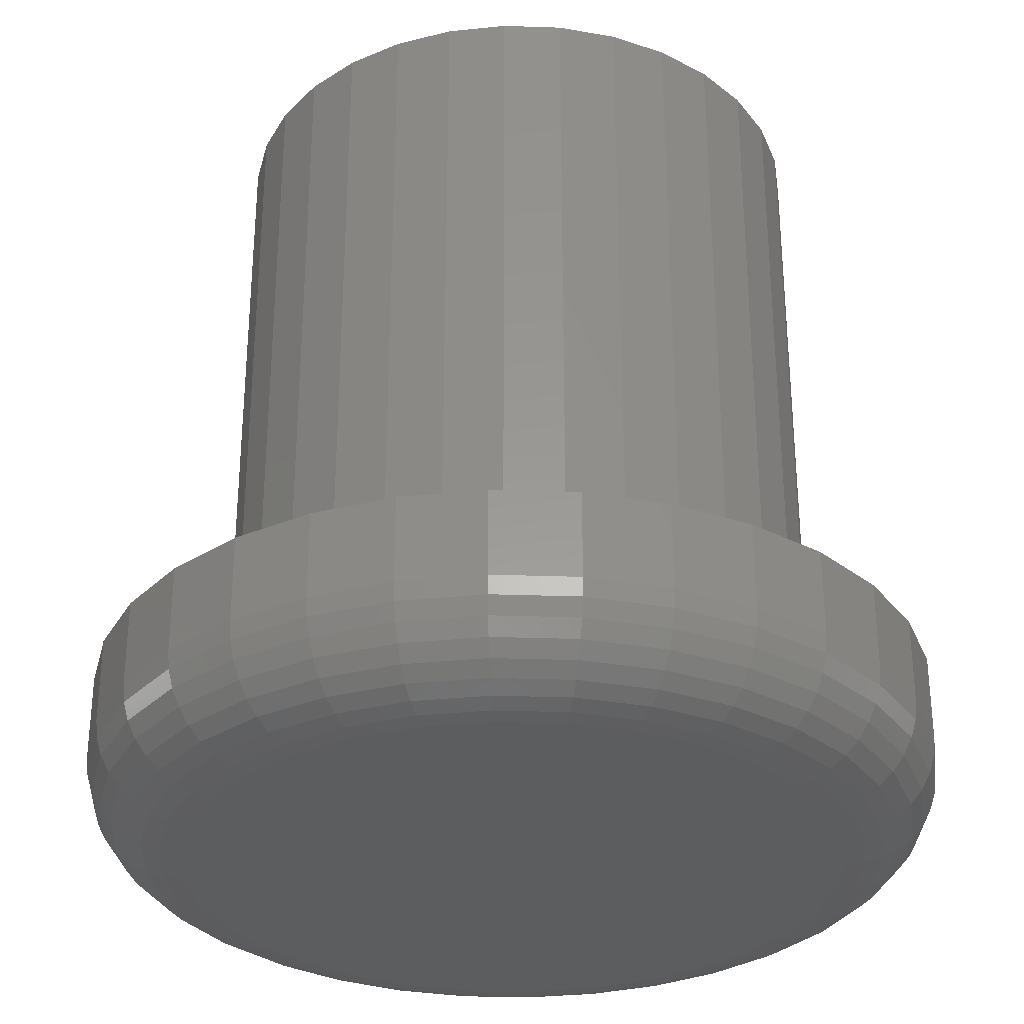
<metadata>
{"format":"stl","ext":"stl","renderer":"f3d","projection":"perspective","resolution":1024,"background":"white","views":[{"elev":-31.2,"azim":36.6,"up":"+Z"}]}
</metadata>
<code>
# stl→obj: 384 verts, 764 faces
v 0.5549 -0.1562 0.08594
v 0.5549 -0.1562 0.1641
v 0.5475 -0.2309 0.08594
v 0.5475 -0.2309 0.1641
v 0.5257 -0.3028 0.08594
v 0.5257 -0.3028 0.1641
v 0.4903 -0.369 0.08594
v 0.4903 -0.369 0.1641
v 0.4427 -0.427 0.08594
v 0.4427 -0.427 0.1641
v 0.3847 -0.4746 0.08594
v 0.3847 -0.4746 0.1641
v 0.3185 -0.51 0.08594
v 0.3185 -0.51 0.1641
v 0.2467 -0.5318 0.08594
v 0.2467 -0.5318 0.1641
v 0.172 -0.5391 0.08594
v 0.172 -0.5391 0.1641
v 0.09726 -0.5318 0.08594
v 0.09726 -0.5318 0.1641
v 0.02543 -0.51 0.08594
v 0.02543 -0.51 0.1641
v -0.04077 -0.4746 0.08594
v -0.04077 -0.4746 0.1641
v -0.09879 -0.427 0.08594
v -0.09879 -0.427 0.1641
v -0.1464 -0.369 0.08594
v -0.1464 -0.369 0.1641
v -0.1818 -0.3028 0.08594
v -0.1818 -0.3028 0.1641
v -0.2036 -0.2309 0.08594
v -0.2036 -0.2309 0.1641
v -0.2109 -0.1562 0.08594
v -0.2109 -0.1562 0.1641
v -0.2036 -0.08155 0.08594
v -0.2036 -0.08155 0.1641
v -0.1818 -0.009723 0.08594
v -0.1818 -0.009723 0.1641
v -0.1464 0.05647 0.08594
v -0.1464 0.05647 0.1641
v -0.09879 0.1145 0.08594
v -0.09879 0.1145 0.1641
v -0.04077 0.1621 0.08594
v -0.04077 0.1621 0.1641
v 0.02543 0.1975 0.08594
v 0.02543 0.1975 0.1641
v 0.09726 0.2193 0.08594
v 0.09726 0.2193 0.1641
v 0.172 0.2266 0.08594
v 0.172 0.2266 0.1641
v 0.2467 0.2193 0.08594
v 0.2467 0.2193 0.1641
v 0.3185 0.1975 0.08594
v 0.3185 0.1975 0.1641
v 0.3847 0.1621 0.08594
v 0.3847 0.1621 0.1641
v 0.4427 0.1145 0.08594
v 0.4427 0.1145 0.1641
v 0.4903 0.05647 0.08594
v 0.4903 0.05647 0.1641
v 0.5257 -0.009723 0.08594
v 0.5257 -0.009723 0.1641
v 0.5475 -0.08155 0.08594
v 0.5475 -0.08155 0.1641
v 0.172 0.1407 0
v 0.2299 0.135 0
v 0.114 0.135 0
v 0.172 -0.4532 0
v 0.114 -0.4475 0
v 0.2299 -0.4475 0
v 0.05832 -0.4306 0
v 0.2856 -0.4306 0
v 0.006977 -0.4032 0
v 0.3369 -0.4032 0
v -0.03802 -0.3662 0
v 0.3819 -0.3662 0
v -0.07495 -0.3212 0
v 0.4189 -0.3212 0
v -0.1024 -0.2699 0
v 0.4463 -0.2699 0
v -0.1193 -0.2142 0
v 0.4632 -0.2142 0
v -0.125 -0.1562 0
v 0.4689 -0.1562 0
v -0.1193 -0.09832 0
v 0.4632 -0.09832 0
v -0.1024 -0.04261 0
v 0.4463 -0.04261 0
v -0.07495 0.008731 0
v 0.4189 0.008731 0
v -0.03802 0.05373 0
v 0.3819 0.05373 0
v 0.006977 0.09066 0
v 0.3369 0.09066 0
v 0.05832 0.1181 0
v 0.2856 0.1181 0
v -0.2093 -0.1562 0.06917
v -0.202 -0.08187 0.06917
v -0.2044 -0.1562 0.05305
v -0.1972 -0.08283 0.05305
v -0.1965 -0.1562 0.03819
v -0.1894 -0.08438 0.03819
v -0.1858 -0.1562 0.02517
v -0.1789 -0.08646 0.02517
v -0.1727 -0.1562 0.01448
v -0.1661 -0.089 0.01448
v -0.1579 -0.1562 0.006542
v -0.1515 -0.0919 0.006542
v -0.1418 -0.1562 0.001651
v -0.1357 -0.09505 0.001651
v 0.5459 -0.08187 0.06917
v 0.5532 -0.1562 0.06917
v 0.5411 -0.08283 0.05305
v 0.5483 -0.1562 0.05305
v 0.5333 -0.08438 0.03819
v 0.5404 -0.1562 0.03819
v 0.5228 -0.08646 0.02517
v 0.5297 -0.1562 0.02517
v 0.51 -0.089 0.01448
v 0.5167 -0.1562 0.01448
v 0.4955 -0.0919 0.006542
v 0.5018 -0.1562 0.006542
v 0.4797 -0.09505 0.001651
v 0.4857 -0.1562 0.001651
v 0.5242 -0.01035 0.06917
v 0.5197 -0.01223 0.05305
v 0.5123 -0.01526 0.03819
v 0.5025 -0.01935 0.02517
v 0.4904 -0.02434 0.01448
v 0.4767 -0.03002 0.006542
v 0.4618 -0.03619 0.001651
v 0.4889 0.05556 0.06917
v 0.4849 0.05284 0.05305
v 0.4783 0.04843 0.03819
v 0.4694 0.04249 0.02517
v 0.4586 0.03526 0.01448
v 0.4462 0.027 0.006542
v 0.4328 0.01805 0.001651
v 0.4415 0.1133 0.06917
v 0.4381 0.1099 0.05305
v 0.4325 0.1043 0.03819
v 0.4249 0.0967 0.02517
v 0.4157 0.08749 0.01448
v 0.4052 0.07698 0.006542
v 0.3938 0.06559 0.001651
v 0.3838 0.1607 0.06917
v 0.381 0.1567 0.05305
v 0.3766 0.1501 0.03819
v 0.3707 0.1412 0.02517
v 0.3635 0.1304 0.01448
v 0.3552 0.118 0.006542
v 0.3463 0.1046 0.001651
v 0.3179 0.196 0.06917
v 0.316 0.1915 0.05305
v 0.3129 0.1841 0.03819
v 0.3089 0.1742 0.02517
v 0.3039 0.1622 0.01448
v 0.2982 0.1485 0.006542
v 0.292 0.1336 0.001651
v 0.2463 0.2177 0.06917
v 0.2454 0.2129 0.05305
v 0.2438 0.2051 0.03819
v 0.2417 0.1946 0.02517
v 0.2392 0.1818 0.01448
v 0.2363 0.1673 0.006542
v 0.2332 0.1514 0.001651
v 0.172 0.225 0.06917
v 0.172 0.2201 0.05305
v 0.172 0.2122 0.03819
v 0.172 0.2015 0.02517
v 0.172 0.1885 0.01448
v 0.172 0.1736 0.006542
v 0.172 0.1575 0.001651
v 0.09758 0.2177 0.06917
v 0.09853 0.2129 0.05305
v 0.1001 0.2051 0.03819
v 0.1022 0.1946 0.02517
v 0.1047 0.1818 0.01448
v 0.1076 0.1673 0.006542
v 0.1108 0.1514 0.001651
v 0.02606 0.196 0.06917
v 0.02793 0.1915 0.05305
v 0.03097 0.1841 0.03819
v 0.03506 0.1742 0.02517
v 0.04005 0.1622 0.01448
v 0.04573 0.1485 0.006542
v 0.0519 0.1336 0.001651
v -0.03985 0.1607 0.06917
v -0.03713 0.1567 0.05305
v -0.03272 0.1501 0.03819
v -0.02678 0.1412 0.02517
v -0.01955 0.1304 0.01448
v -0.01129 0.118 0.006542
v -0.002338 0.1046 0.001651
v -0.09762 0.1133 0.06917
v -0.09416 0.1099 0.05305
v -0.08855 0.1043 0.03819
v -0.08099 0.0967 0.02517
v -0.07178 0.08749 0.01448
v -0.06128 0.07698 0.006542
v -0.04988 0.06559 0.001651
v -0.145 0.05556 0.06917
v -0.141 0.05284 0.05305
v -0.1344 0.04843 0.03819
v -0.1255 0.04249 0.02517
v -0.1147 0.03526 0.01448
v -0.1023 0.027 0.006542
v -0.08889 0.01805 0.001651
v -0.1803 -0.01035 0.06917
v -0.1757 -0.01223 0.05305
v -0.1684 -0.01526 0.03819
v -0.1585 -0.01935 0.02517
v -0.1465 -0.02434 0.01448
v -0.1328 -0.03002 0.006542
v -0.1179 -0.03619 0.001651
v 0.5459 -0.2306 0.06917
v 0.5411 -0.2297 0.05305
v 0.5333 -0.2281 0.03819
v 0.5228 -0.226 0.02517
v 0.51 -0.2235 0.01448
v 0.4955 -0.2206 0.006542
v 0.4797 -0.2175 0.001651
v -0.202 -0.2306 0.06917
v -0.1972 -0.2297 0.05305
v -0.1894 -0.2281 0.03819
v -0.1789 -0.226 0.02517
v -0.1661 -0.2235 0.01448
v -0.1515 -0.2206 0.006542
v -0.1357 -0.2175 0.001651
v -0.1803 -0.3021 0.06917
v -0.1757 -0.3003 0.05305
v -0.1684 -0.2972 0.03819
v -0.1585 -0.2931 0.02517
v -0.1465 -0.2882 0.01448
v -0.1328 -0.2825 0.006542
v -0.1179 -0.2763 0.001651
v -0.145 -0.3681 0.06917
v -0.141 -0.3653 0.05305
v -0.1344 -0.3609 0.03819
v -0.1255 -0.355 0.02517
v -0.1147 -0.3478 0.01448
v -0.1023 -0.3395 0.006542
v -0.08889 -0.3305 0.001651
v -0.09762 -0.4258 0.06917
v -0.09416 -0.4224 0.05305
v -0.08855 -0.4168 0.03819
v -0.08099 -0.4092 0.02517
v -0.07178 -0.4 0.01448
v -0.06128 -0.3895 0.006542
v -0.04988 -0.3781 0.001651
v -0.03985 -0.4732 0.06917
v -0.03713 -0.4692 0.05305
v -0.03272 -0.4626 0.03819
v -0.02678 -0.4537 0.02517
v -0.01955 -0.4429 0.01448
v -0.01129 -0.4305 0.006542
v -0.002338 -0.4171 0.001651
v 0.02606 -0.5085 0.06917
v 0.02793 -0.504 0.05305
v 0.03097 -0.4966 0.03819
v 0.03506 -0.4867 0.02517
v 0.04005 -0.4747 0.01448
v 0.04573 -0.461 0.006542
v 0.0519 -0.4461 0.001651
v 0.09758 -0.5302 0.06917
v 0.09853 -0.5254 0.05305
v 0.1001 -0.5176 0.03819
v 0.1022 -0.5071 0.02517
v 0.1047 -0.4943 0.01448
v 0.1076 -0.4798 0.006542
v 0.1108 -0.4639 0.001651
v 0.172 -0.5375 0.06917
v 0.172 -0.5326 0.05305
v 0.172 -0.5247 0.03819
v 0.172 -0.514 0.02517
v 0.172 -0.501 0.01448
v 0.172 -0.4861 0.006542
v 0.172 -0.47 0.001651
v 0.2463 -0.5302 0.06917
v 0.2454 -0.5254 0.05305
v 0.2438 -0.5176 0.03819
v 0.2417 -0.5071 0.02517
v 0.2392 -0.4943 0.01448
v 0.2363 -0.4798 0.006542
v 0.2332 -0.4639 0.001651
v 0.3179 -0.5085 0.06917
v 0.316 -0.504 0.05305
v 0.3129 -0.4966 0.03819
v 0.3089 -0.4867 0.02517
v 0.3039 -0.4747 0.01448
v 0.2982 -0.461 0.006542
v 0.292 -0.4461 0.001651
v 0.3838 -0.4732 0.06917
v 0.381 -0.4692 0.05305
v 0.3766 -0.4626 0.03819
v 0.3707 -0.4537 0.02517
v 0.3635 -0.4429 0.01448
v 0.3552 -0.4305 0.006542
v 0.3463 -0.4171 0.001651
v 0.4415 -0.4258 0.06917
v 0.4381 -0.4224 0.05305
v 0.4325 -0.4168 0.03819
v 0.4249 -0.4092 0.02517
v 0.4157 -0.4 0.01448
v 0.4052 -0.3895 0.006542
v 0.3938 -0.3781 0.001651
v 0.4889 -0.3681 0.06917
v 0.4849 -0.3653 0.05305
v 0.4783 -0.3609 0.03819
v 0.4694 -0.355 0.02517
v 0.4586 -0.3478 0.01448
v 0.4462 -0.3395 0.006542
v 0.4328 -0.3305 0.001651
v 0.5242 -0.3021 0.06917
v 0.5197 -0.3003 0.05305
v 0.5123 -0.2972 0.03819
v 0.5025 -0.2931 0.02517
v 0.4904 -0.2882 0.01448
v 0.4767 -0.2825 0.006542
v 0.4618 -0.2763 0.001651
v -0.04448 -0.006575 0.1641
v -0.01098 0.03425 0.1641
v 0.2321 0.108 0.1641
v 0.2826 0.09265 0.1641
v 0.1795 0.1132 0.1641
v 0.07643 0.09265 0.1641
v 0.127 0.108 0.1641
v 0.1795 -0.4257 0.1641
v 0.127 -0.4205 0.1641
v 0.07643 -0.4052 0.1641
v 0.02985 -0.3803 0.1641
v 0.3292 -0.3803 0.1641
v 0.2826 -0.4052 0.1641
v 0.2321 -0.4205 0.1641
v 0.02985 0.06775 0.1641
v -0.06938 -0.05315 0.1641
v -0.08471 -0.1037 0.1641
v -0.08988 -0.1562 0.1641
v -0.08471 -0.2088 0.1641
v -0.06938 -0.2593 0.1641
v -0.04448 -0.3059 0.1641
v -0.01098 -0.3468 0.1641
v 0.3292 0.06775 0.1641
v 0.37 0.03425 0.1641
v 0.4035 -0.006575 0.1641
v 0.4284 -0.05315 0.1641
v 0.4438 -0.1037 0.1641
v 0.4489 -0.1562 0.1641
v 0.4438 -0.2088 0.1641
v 0.4284 -0.2593 0.1641
v 0.4035 -0.3059 0.1641
v 0.37 -0.3468 0.1641
v -0.08988 -0.1562 0.75
v -0.08471 -0.1037 0.75
v -0.06938 -0.05315 0.75
v -0.04448 -0.006575 0.75
v -0.01098 0.03425 0.75
v 0.02985 0.06775 0.75
v 0.07643 0.09265 0.75
v 0.127 0.108 0.75
v 0.1795 0.1132 0.75
v 0.2321 0.108 0.75
v 0.2826 0.09265 0.75
v 0.3292 0.06775 0.75
v 0.37 0.03425 0.75
v 0.4035 -0.006575 0.75
v 0.4284 -0.05315 0.75
v 0.4438 -0.1037 0.75
v 0.4489 -0.1562 0.75
v 0.4438 -0.2088 0.75
v 0.4284 -0.2593 0.75
v 0.4035 -0.3059 0.75
v 0.37 -0.3468 0.75
v 0.3292 -0.3803 0.75
v 0.2826 -0.4052 0.75
v 0.2321 -0.4205 0.75
v 0.1795 -0.4257 0.75
v 0.127 -0.4205 0.75
v 0.07643 -0.4052 0.75
v 0.02985 -0.3803 0.75
v -0.01098 -0.3468 0.75
v -0.04448 -0.3059 0.75
v -0.06938 -0.2593 0.75
v -0.08471 -0.2088 0.75
f 1 2 3
f 3 2 4
f 3 4 5
f 5 4 6
f 5 6 7
f 7 6 8
f 7 8 9
f 9 8 10
f 9 10 11
f 11 10 12
f 11 12 13
f 13 12 14
f 13 14 15
f 15 14 16
f 15 16 17
f 17 16 18
f 17 18 19
f 19 18 20
f 19 20 21
f 21 20 22
f 21 22 23
f 23 22 24
f 23 24 25
f 25 24 26
f 25 26 27
f 27 26 28
f 27 28 29
f 29 28 30
f 29 30 31
f 31 30 32
f 31 32 33
f 33 32 34
f 33 34 35
f 35 34 36
f 35 36 37
f 37 36 38
f 37 38 39
f 39 38 40
f 39 40 41
f 41 40 42
f 41 42 43
f 43 42 44
f 43 44 45
f 45 44 46
f 45 46 47
f 47 46 48
f 47 48 49
f 49 48 50
f 49 50 51
f 51 50 52
f 51 52 53
f 53 52 54
f 53 54 55
f 55 54 56
f 55 56 57
f 57 56 58
f 57 58 59
f 59 58 60
f 59 60 61
f 61 60 62
f 61 62 63
f 63 62 64
f 63 64 1
f 1 64 2
f 65 66 67
f 68 69 70
f 70 69 71
f 70 71 72
f 72 71 73
f 72 73 74
f 74 73 75
f 74 75 76
f 76 75 77
f 76 77 78
f 78 77 79
f 78 79 80
f 80 79 81
f 80 81 82
f 82 81 83
f 82 83 84
f 84 83 85
f 84 85 86
f 86 85 87
f 86 87 88
f 88 87 89
f 88 89 90
f 90 89 91
f 90 91 92
f 92 91 93
f 92 93 94
f 94 93 95
f 94 95 96
f 96 95 67
f 96 67 66
f 33 35 97
f 97 35 98
f 97 98 99
f 99 98 100
f 99 100 101
f 101 100 102
f 101 102 103
f 103 102 104
f 103 104 105
f 105 104 106
f 105 106 107
f 107 106 108
f 107 108 109
f 109 108 110
f 109 110 83
f 83 110 85
f 63 1 111
f 111 1 112
f 111 112 113
f 113 112 114
f 113 114 115
f 115 114 116
f 115 116 117
f 117 116 118
f 117 118 119
f 119 118 120
f 119 120 121
f 121 120 122
f 121 122 123
f 123 122 124
f 123 124 86
f 86 124 84
f 61 63 125
f 125 63 111
f 125 111 126
f 126 111 113
f 126 113 127
f 127 113 115
f 127 115 128
f 128 115 117
f 128 117 129
f 129 117 119
f 129 119 130
f 130 119 121
f 130 121 131
f 131 121 123
f 131 123 88
f 88 123 86
f 59 61 132
f 132 61 125
f 132 125 133
f 133 125 126
f 133 126 134
f 134 126 127
f 134 127 135
f 135 127 128
f 135 128 136
f 136 128 129
f 136 129 137
f 137 129 130
f 137 130 138
f 138 130 131
f 138 131 90
f 90 131 88
f 57 59 139
f 139 59 132
f 139 132 140
f 140 132 133
f 140 133 141
f 141 133 134
f 141 134 142
f 142 134 135
f 142 135 143
f 143 135 136
f 143 136 144
f 144 136 137
f 144 137 145
f 145 137 138
f 145 138 92
f 92 138 90
f 55 57 146
f 146 57 139
f 146 139 147
f 147 139 140
f 147 140 148
f 148 140 141
f 148 141 149
f 149 141 142
f 149 142 150
f 150 142 143
f 150 143 151
f 151 143 144
f 151 144 152
f 152 144 145
f 152 145 94
f 94 145 92
f 53 55 153
f 153 55 146
f 153 146 154
f 154 146 147
f 154 147 155
f 155 147 148
f 155 148 156
f 156 148 149
f 156 149 157
f 157 149 150
f 157 150 158
f 158 150 151
f 158 151 159
f 159 151 152
f 159 152 96
f 96 152 94
f 51 53 160
f 160 53 153
f 160 153 161
f 161 153 154
f 161 154 162
f 162 154 155
f 162 155 163
f 163 155 156
f 163 156 164
f 164 156 157
f 164 157 165
f 165 157 158
f 165 158 166
f 166 158 159
f 166 159 66
f 66 159 96
f 49 51 167
f 167 51 160
f 167 160 168
f 168 160 161
f 168 161 169
f 169 161 162
f 169 162 170
f 170 162 163
f 170 163 171
f 171 163 164
f 171 164 172
f 172 164 165
f 172 165 173
f 173 165 166
f 173 166 65
f 65 166 66
f 47 49 174
f 174 49 167
f 174 167 175
f 175 167 168
f 175 168 176
f 176 168 169
f 176 169 177
f 177 169 170
f 177 170 178
f 178 170 171
f 178 171 179
f 179 171 172
f 179 172 180
f 180 172 173
f 180 173 67
f 67 173 65
f 45 47 181
f 181 47 174
f 181 174 182
f 182 174 175
f 182 175 183
f 183 175 176
f 183 176 184
f 184 176 177
f 184 177 185
f 185 177 178
f 185 178 186
f 186 178 179
f 186 179 187
f 187 179 180
f 187 180 95
f 95 180 67
f 43 45 188
f 188 45 181
f 188 181 189
f 189 181 182
f 189 182 190
f 190 182 183
f 190 183 191
f 191 183 184
f 191 184 192
f 192 184 185
f 192 185 193
f 193 185 186
f 193 186 194
f 194 186 187
f 194 187 93
f 93 187 95
f 41 43 195
f 195 43 188
f 195 188 196
f 196 188 189
f 196 189 197
f 197 189 190
f 197 190 198
f 198 190 191
f 198 191 199
f 199 191 192
f 199 192 200
f 200 192 193
f 200 193 201
f 201 193 194
f 201 194 91
f 91 194 93
f 39 41 202
f 202 41 195
f 202 195 203
f 203 195 196
f 203 196 204
f 204 196 197
f 204 197 205
f 205 197 198
f 205 198 206
f 206 198 199
f 206 199 207
f 207 199 200
f 207 200 208
f 208 200 201
f 208 201 89
f 89 201 91
f 37 39 209
f 209 39 202
f 209 202 210
f 210 202 203
f 210 203 211
f 211 203 204
f 211 204 212
f 212 204 205
f 212 205 213
f 213 205 206
f 213 206 214
f 214 206 207
f 214 207 215
f 215 207 208
f 215 208 87
f 87 208 89
f 35 37 98
f 98 37 209
f 98 209 100
f 100 209 210
f 100 210 102
f 102 210 211
f 102 211 104
f 104 211 212
f 104 212 106
f 106 212 213
f 106 213 108
f 108 213 214
f 108 214 110
f 110 214 215
f 110 215 85
f 85 215 87
f 1 3 112
f 112 3 216
f 112 216 114
f 114 216 217
f 114 217 116
f 116 217 218
f 116 218 118
f 118 218 219
f 118 219 120
f 120 219 220
f 120 220 122
f 122 220 221
f 122 221 124
f 124 221 222
f 124 222 84
f 84 222 82
f 31 33 223
f 223 33 97
f 223 97 224
f 224 97 99
f 224 99 225
f 225 99 101
f 225 101 226
f 226 101 103
f 226 103 227
f 227 103 105
f 227 105 228
f 228 105 107
f 228 107 229
f 229 107 109
f 229 109 81
f 81 109 83
f 29 31 230
f 230 31 223
f 230 223 231
f 231 223 224
f 231 224 232
f 232 224 225
f 232 225 233
f 233 225 226
f 233 226 234
f 234 226 227
f 234 227 235
f 235 227 228
f 235 228 236
f 236 228 229
f 236 229 79
f 79 229 81
f 27 29 237
f 237 29 230
f 237 230 238
f 238 230 231
f 238 231 239
f 239 231 232
f 239 232 240
f 240 232 233
f 240 233 241
f 241 233 234
f 241 234 242
f 242 234 235
f 242 235 243
f 243 235 236
f 243 236 77
f 77 236 79
f 25 27 244
f 244 27 237
f 244 237 245
f 245 237 238
f 245 238 246
f 246 238 239
f 246 239 247
f 247 239 240
f 247 240 248
f 248 240 241
f 248 241 249
f 249 241 242
f 249 242 250
f 250 242 243
f 250 243 75
f 75 243 77
f 23 25 251
f 251 25 244
f 251 244 252
f 252 244 245
f 252 245 253
f 253 245 246
f 253 246 254
f 254 246 247
f 254 247 255
f 255 247 248
f 255 248 256
f 256 248 249
f 256 249 257
f 257 249 250
f 257 250 73
f 73 250 75
f 21 23 258
f 258 23 251
f 258 251 259
f 259 251 252
f 259 252 260
f 260 252 253
f 260 253 261
f 261 253 254
f 261 254 262
f 262 254 255
f 262 255 263
f 263 255 256
f 263 256 264
f 264 256 257
f 264 257 71
f 71 257 73
f 19 21 265
f 265 21 258
f 265 258 266
f 266 258 259
f 266 259 267
f 267 259 260
f 267 260 268
f 268 260 261
f 268 261 269
f 269 261 262
f 269 262 270
f 270 262 263
f 270 263 271
f 271 263 264
f 271 264 69
f 69 264 71
f 17 19 272
f 272 19 265
f 272 265 273
f 273 265 266
f 273 266 274
f 274 266 267
f 274 267 275
f 275 267 268
f 275 268 276
f 276 268 269
f 276 269 277
f 277 269 270
f 277 270 278
f 278 270 271
f 278 271 68
f 68 271 69
f 15 17 279
f 279 17 272
f 279 272 280
f 280 272 273
f 280 273 281
f 281 273 274
f 281 274 282
f 282 274 275
f 282 275 283
f 283 275 276
f 283 276 284
f 284 276 277
f 284 277 285
f 285 277 278
f 285 278 70
f 70 278 68
f 13 15 286
f 286 15 279
f 286 279 287
f 287 279 280
f 287 280 288
f 288 280 281
f 288 281 289
f 289 281 282
f 289 282 290
f 290 282 283
f 290 283 291
f 291 283 284
f 291 284 292
f 292 284 285
f 292 285 72
f 72 285 70
f 11 13 293
f 293 13 286
f 293 286 294
f 294 286 287
f 294 287 295
f 295 287 288
f 295 288 296
f 296 288 289
f 296 289 297
f 297 289 290
f 297 290 298
f 298 290 291
f 298 291 299
f 299 291 292
f 299 292 74
f 74 292 72
f 9 11 300
f 300 11 293
f 300 293 301
f 301 293 294
f 301 294 302
f 302 294 295
f 302 295 303
f 303 295 296
f 303 296 304
f 304 296 297
f 304 297 305
f 305 297 298
f 305 298 306
f 306 298 299
f 306 299 76
f 76 299 74
f 7 9 307
f 307 9 300
f 307 300 308
f 308 300 301
f 308 301 309
f 309 301 302
f 309 302 310
f 310 302 303
f 310 303 311
f 311 303 304
f 311 304 312
f 312 304 305
f 312 305 313
f 313 305 306
f 313 306 78
f 78 306 76
f 5 7 314
f 314 7 307
f 314 307 315
f 315 307 308
f 315 308 316
f 316 308 309
f 316 309 317
f 317 309 310
f 317 310 318
f 318 310 311
f 318 311 319
f 319 311 312
f 319 312 320
f 320 312 313
f 320 313 80
f 80 313 78
f 3 5 216
f 216 5 314
f 216 314 217
f 217 314 315
f 217 315 218
f 218 315 316
f 218 316 219
f 219 316 317
f 219 317 220
f 220 317 318
f 220 318 221
f 221 318 319
f 221 319 222
f 222 319 320
f 222 320 82
f 82 320 80
f 38 321 322
f 58 323 324
f 325 323 58
f 325 58 56
f 325 56 54
f 325 54 52
f 325 52 50
f 325 50 48
f 325 48 46
f 325 46 44
f 325 44 42
f 42 40 326
f 42 326 327
f 42 327 325
f 26 24 328
f 26 328 329
f 26 329 330
f 26 330 331
f 26 331 28
f 328 24 22
f 328 22 20
f 328 20 18
f 328 18 16
f 328 16 14
f 328 14 12
f 328 12 10
f 10 8 332
f 10 332 333
f 10 333 334
f 10 334 328
f 38 322 40
f 40 322 335
f 40 335 326
f 321 38 336
f 336 38 36
f 336 36 337
f 337 36 338
f 338 36 34
f 338 34 339
f 339 34 32
f 339 32 340
f 340 32 30
f 340 30 341
f 341 30 342
f 342 30 28
f 342 28 331
f 58 324 60
f 60 324 343
f 60 343 62
f 62 343 344
f 62 344 345
f 62 345 64
f 64 345 346
f 64 346 347
f 64 347 2
f 2 347 348
f 2 348 4
f 4 348 349
f 4 349 6
f 6 349 350
f 6 350 351
f 6 351 8
f 8 351 352
f 8 352 332
f 338 353 337
f 337 353 354
f 337 354 336
f 336 354 355
f 336 355 321
f 321 355 356
f 321 356 322
f 322 356 357
f 322 357 335
f 335 357 358
f 335 358 326
f 326 358 359
f 326 359 327
f 327 359 360
f 327 360 325
f 325 360 361
f 325 361 323
f 323 361 362
f 323 362 324
f 324 362 363
f 324 363 343
f 343 363 364
f 343 364 344
f 344 364 365
f 344 365 345
f 345 365 366
f 345 366 346
f 346 366 367
f 346 367 347
f 347 367 368
f 347 368 348
f 348 368 369
f 348 369 349
f 349 369 370
f 349 370 350
f 350 370 371
f 350 371 351
f 351 371 372
f 351 372 352
f 352 372 373
f 352 373 332
f 332 373 374
f 332 374 333
f 333 374 375
f 333 375 334
f 334 375 376
f 334 376 328
f 328 376 377
f 328 377 329
f 329 377 378
f 329 378 330
f 330 378 379
f 330 379 331
f 331 379 380
f 331 380 342
f 342 380 381
f 342 381 341
f 341 381 382
f 341 382 340
f 340 382 383
f 340 383 339
f 339 383 384
f 339 384 338
f 338 384 353
f 360 362 361
f 362 360 363
f 363 360 359
f 363 359 364
f 364 359 358
f 364 358 365
f 365 358 357
f 365 357 366
f 366 357 356
f 366 356 367
f 367 356 355
f 367 355 368
f 368 355 354
f 368 354 369
f 369 354 353
f 369 353 370
f 370 353 384
f 370 384 371
f 371 384 383
f 371 383 372
f 372 383 382
f 372 382 373
f 373 382 381
f 373 381 374
f 374 381 380
f 374 380 375
f 375 380 379
f 375 379 376
f 376 379 378
f 376 378 377

</code>
